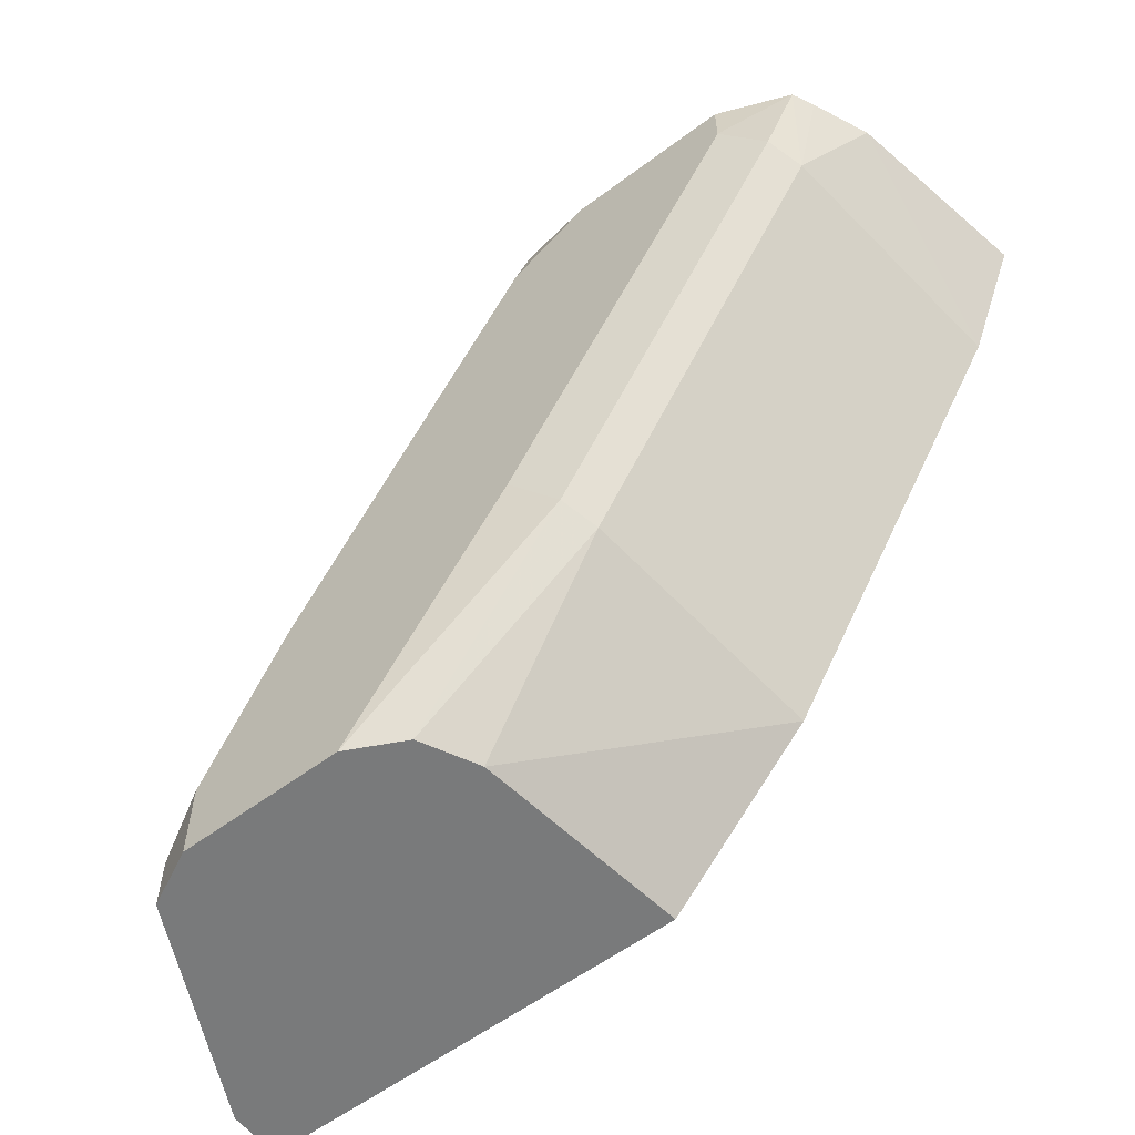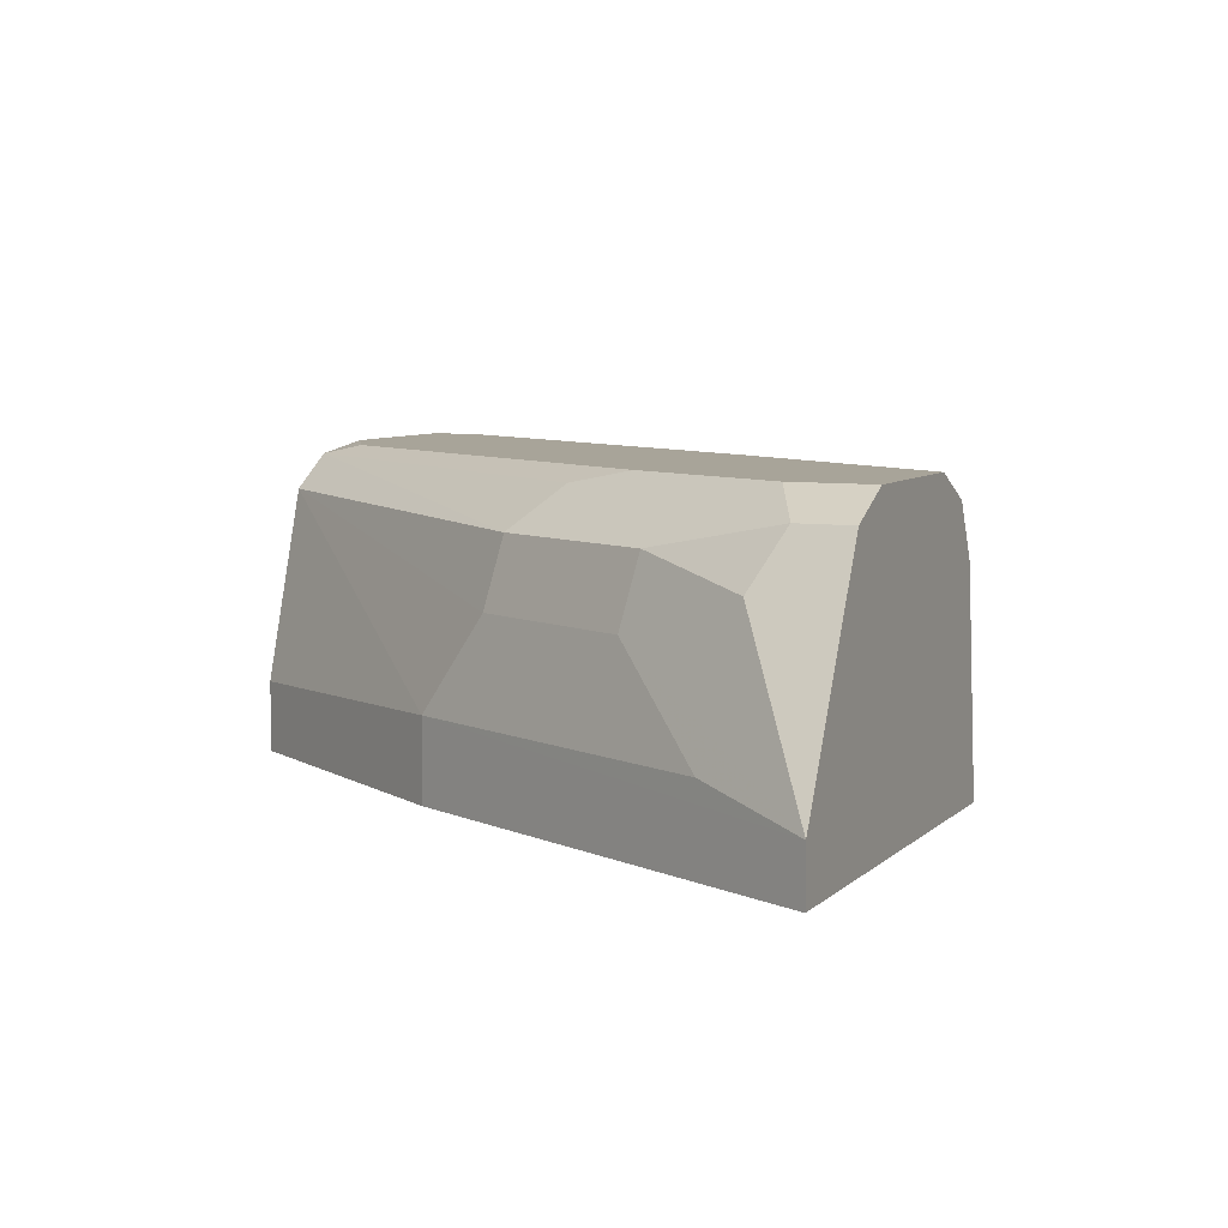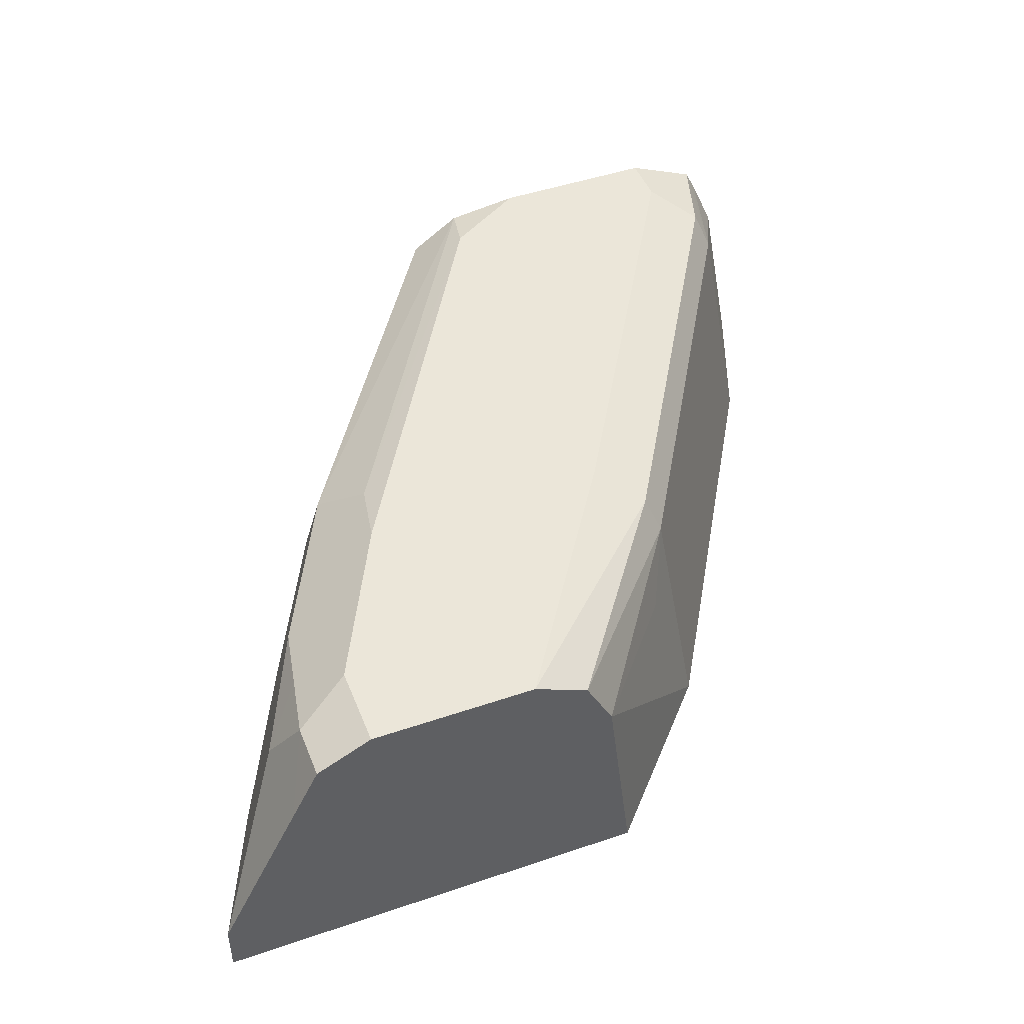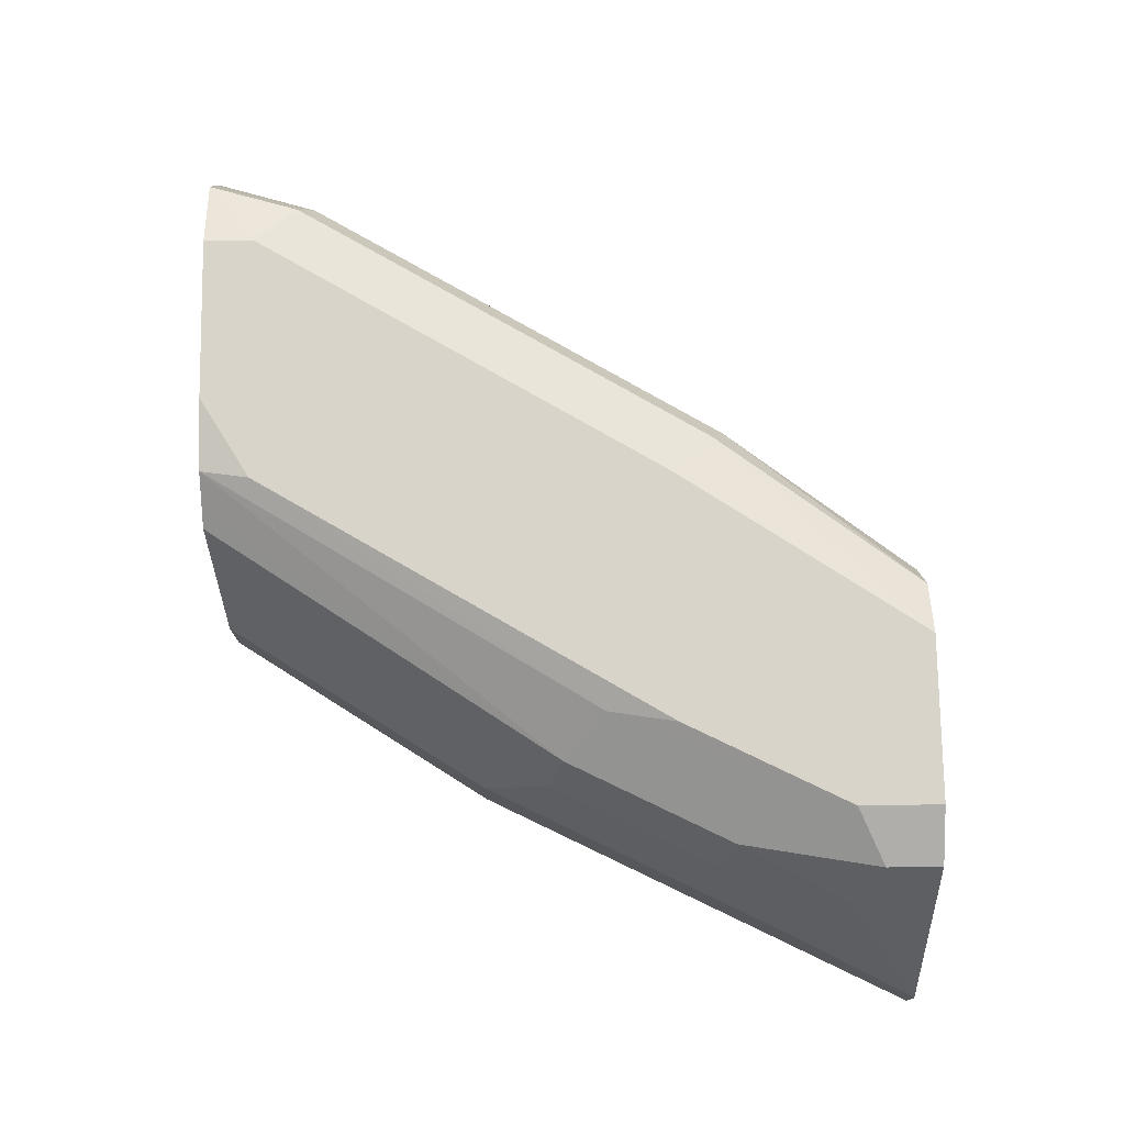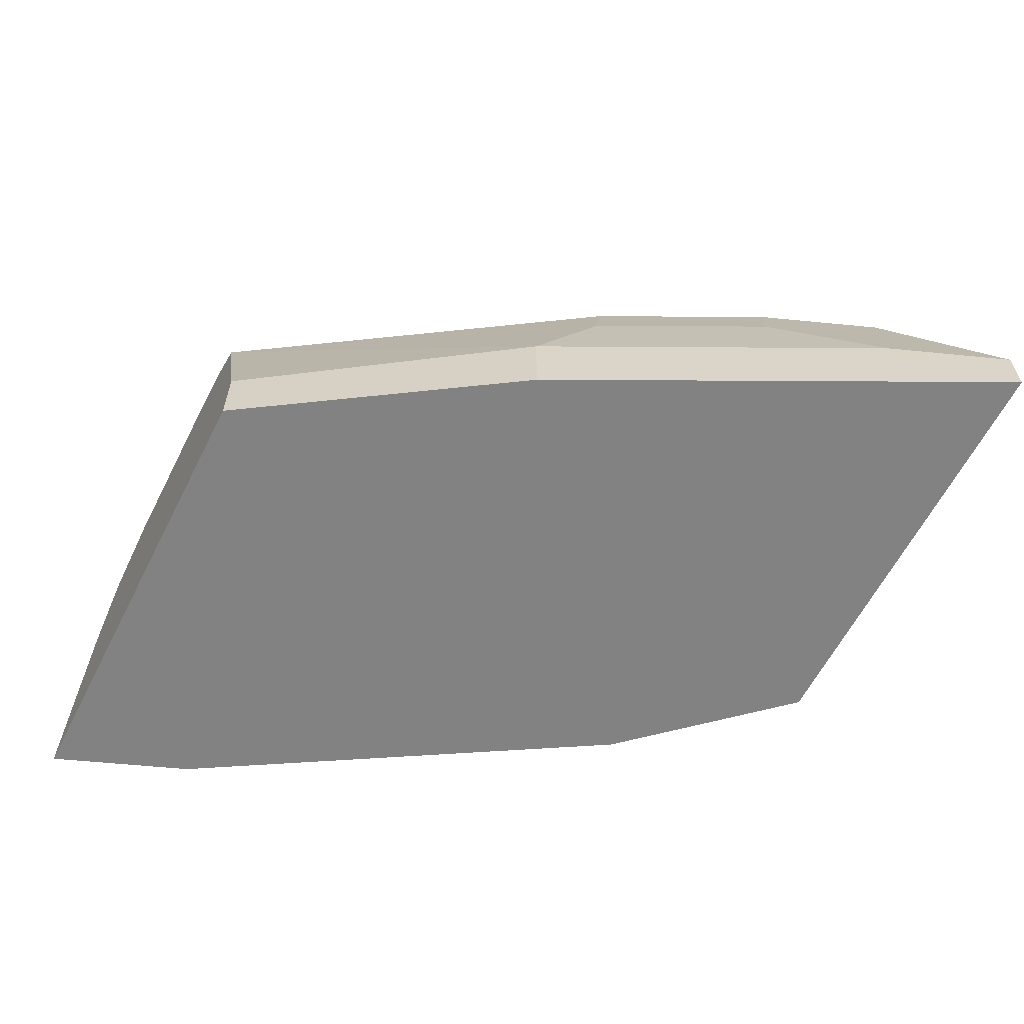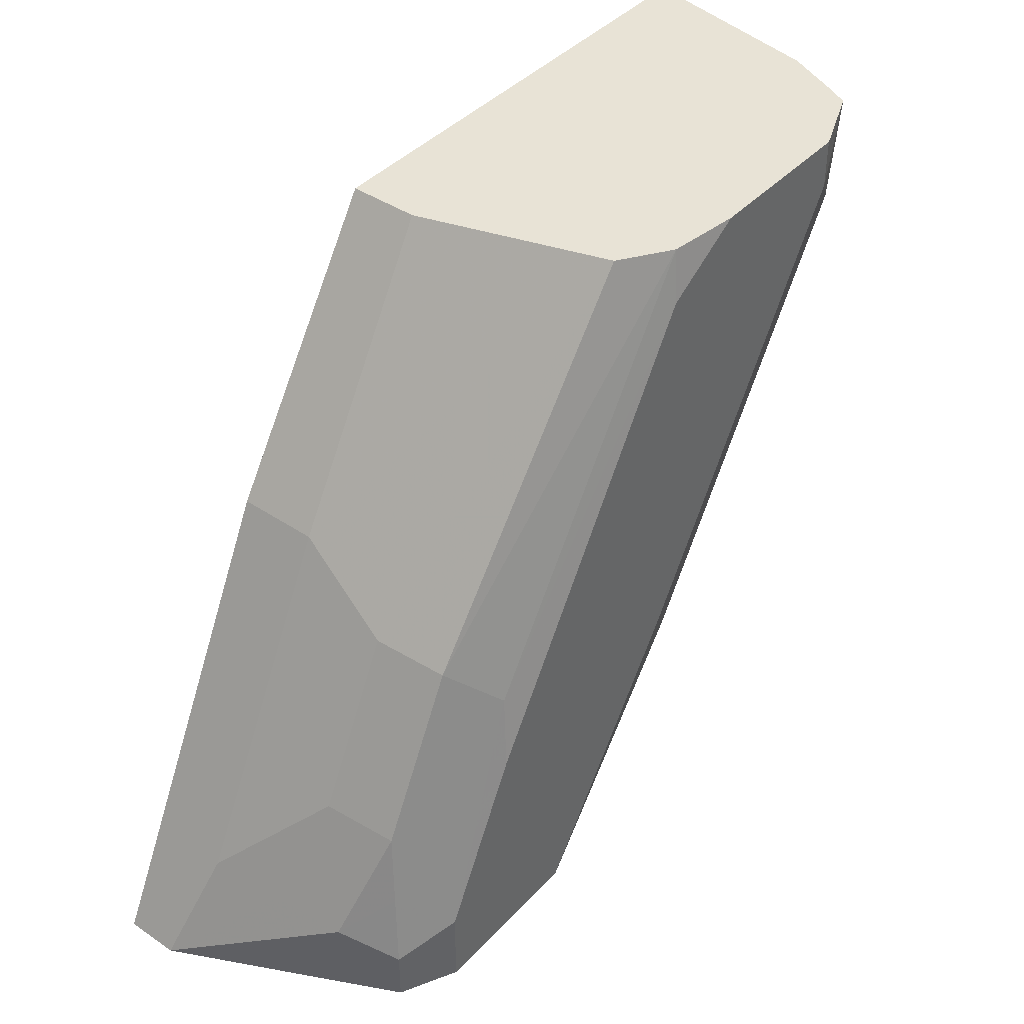
<metadata>
{"format":"obj","ext":"obj","renderer":"f3d","projection":"perspective","resolution":1024,"background":"white","views":[{"elev":-58.0,"azim":-142.3,"up":"+Z"},{"elev":7.1,"azim":114.5,"up":"+Y"},{"elev":47.0,"azim":158.9,"up":"+Y"},{"elev":75.7,"azim":89.1,"up":"+Y"},{"elev":-60.9,"azim":63.1,"up":"+Y"},{"elev":41.9,"azim":128.9,"up":"+Z"}]}
</metadata>
<code>
v 0.3486 0.436 0.2615
v 0.3593 0.5227 0.2615
v 0.5227 0.436 0.2615
v 0.2914 0.436 0.324
v 0.3594 0.5228 0.2615
v 0.3158 0.5118 0.3158
v 0.3049 0.5336 0.3376
v 0.5227 0.4573 0.2615
v 0.4686 0.436 0.3696
v 0.1933 0.436 0.4873
v 0.3703 0.5445 0.2615
v 0.2069 0.5336 0.5009
v 0.2124 0.5472 0.5064
v 0.3104 0.5472 0.3431
v 0.5063 0.4901 0.2615
v 0.49 0.5227 0.294
v 0.4955 0.4955 0.2995
v 0.4737 0.5064 0.3431
v 0.5009 0.4683 0.3049
v 0.4356 0.4683 0.4356
v 0.4356 0.436 0.4356
v 0.1718 0.436 0.5425
v 0.1861 0.5128 0.5425
v 0.392 0.5554 0.2615
v 0.196 0.5351 0.5425
v 0.2003 0.5437 0.5425
v 0.2287 0.5554 0.5227
v 0.3267 0.5554 0.3594
v 0.4901 0.5226 0.2615
v 0.4791 0.5445 0.2831
v 0.4737 0.5391 0.3104
v 0.4682 0.5336 0.3376
v 0.441 0.5064 0.4084
v 0.3658 0.4638 0.5425
v 0.3424 0.5383 0.5425
v 0.3658 0.436 0.5425
v 0.4574 0.5554 0.2615
v 0.2287 0.5554 0.5425
v 0.4791 0.5445 0.2615
v 0.4574 0.5554 0.294
v 0.4519 0.5499 0.3213
v 0.4193 0.5499 0.3866
v 0.441 0.5391 0.3757
v 0.4356 0.5336 0.4029
v 0.336 0.5426 0.5425
v 0.294 0.5554 0.5425
v 0.4247 0.5554 0.3594
v 0.3267 0.5554 0.5227
v 0.3228 0.5514 0.5425
f 22 45 49
f 24 27 38
f 24 28 27
f 22 25 23
f 22 26 25
f 22 38 26
f 22 46 38
f 22 49 46
f 24 38 46
f 17 32 18
f 22 34 35
f 22 36 34
f 20 35 34
f 20 33 35
f 20 36 21
f 20 34 36
f 18 33 20
f 18 44 33
f 18 32 44
f 24 46 48
f 22 35 45
f 24 48 47
f 32 43 44
f 24 40 37
f 16 32 17
f 46 49 48
f 44 49 45
f 42 49 44
f 42 48 49
f 42 47 48
f 42 44 43
f 40 42 41
f 40 47 42
f 24 47 40
f 35 44 45
f 32 42 43
f 31 42 32
f 31 41 42
f 31 40 41
f 30 40 31
f 30 37 40
f 30 39 37
f 29 39 30
f 26 38 27
f 33 44 35
f 16 31 32
f 18 20 19
f 16 29 30
f 4 10 7
f 3 8 9
f 2 7 5
f 2 6 7
f 2 4 6
f 1 4 2
f 1 10 4
f 1 22 10
f 1 36 22
f 1 21 36
f 1 9 21
f 1 3 9
f 1 15 8
f 1 29 15
f 1 39 29
f 1 37 39
f 1 24 37
f 1 11 24
f 1 5 11
f 1 2 5
f 16 30 31
f 4 7 6
f 5 7 11
f 1 8 3
f 7 12 13
f 13 28 14
f 13 27 28
f 13 26 27
f 7 10 12
f 12 26 13
f 12 25 26
f 12 23 25
f 15 29 16
f 11 14 24
f 14 28 24
f 10 23 12
f 9 20 21
f 8 20 9
f 8 19 20
f 8 18 19
f 8 17 18
f 8 16 17
f 8 15 16
f 7 14 11
f 7 13 14
f 10 22 23

</code>
